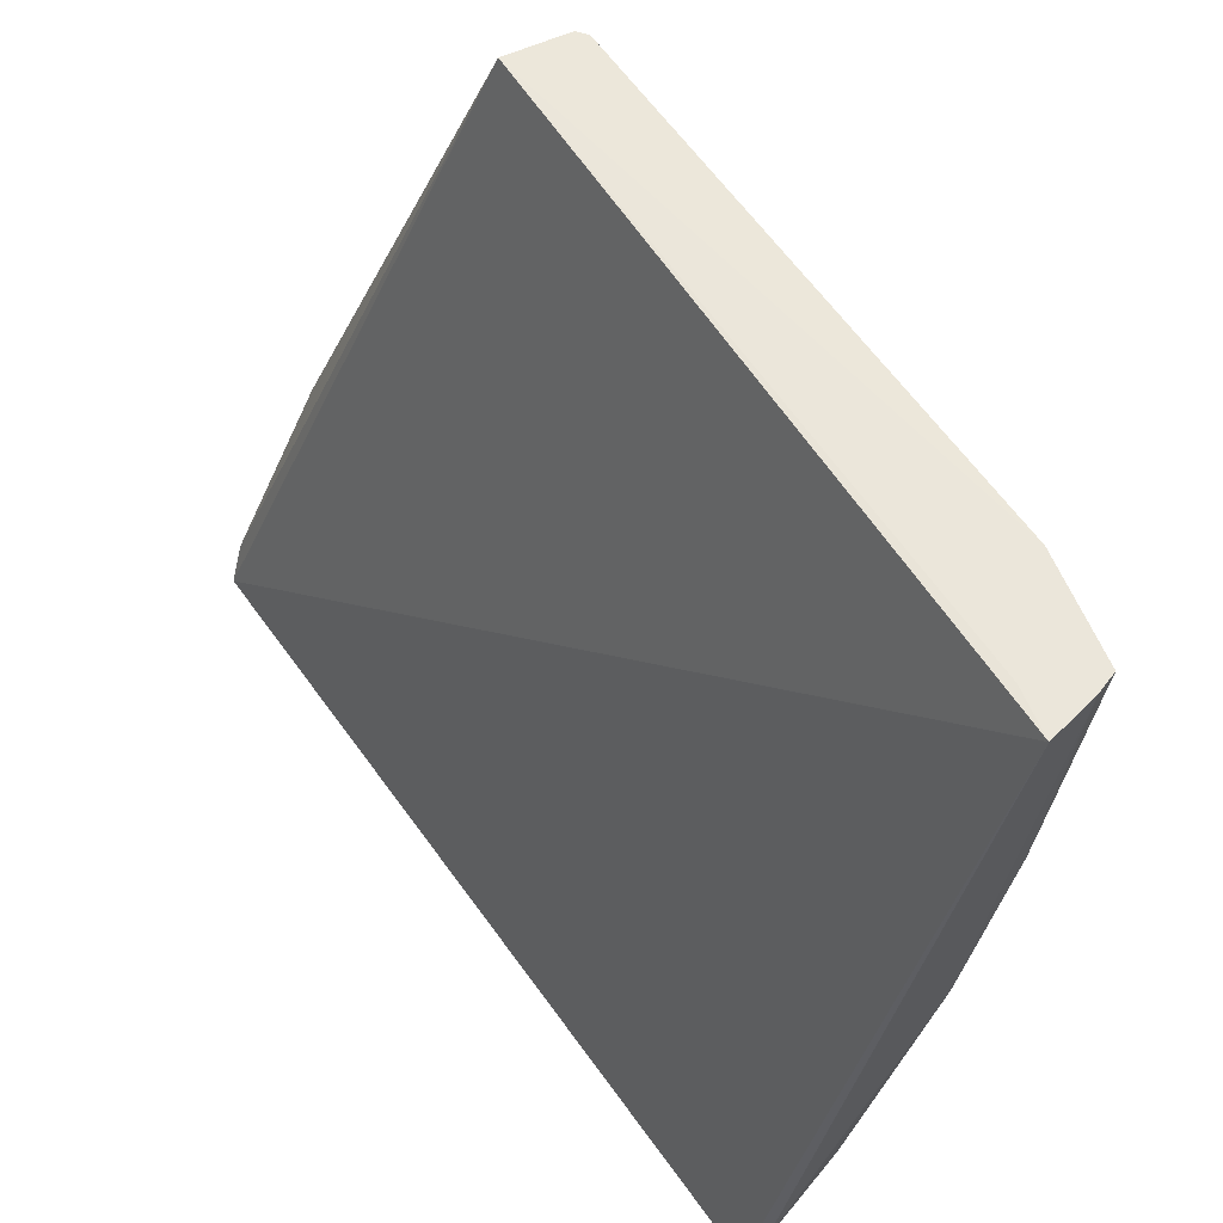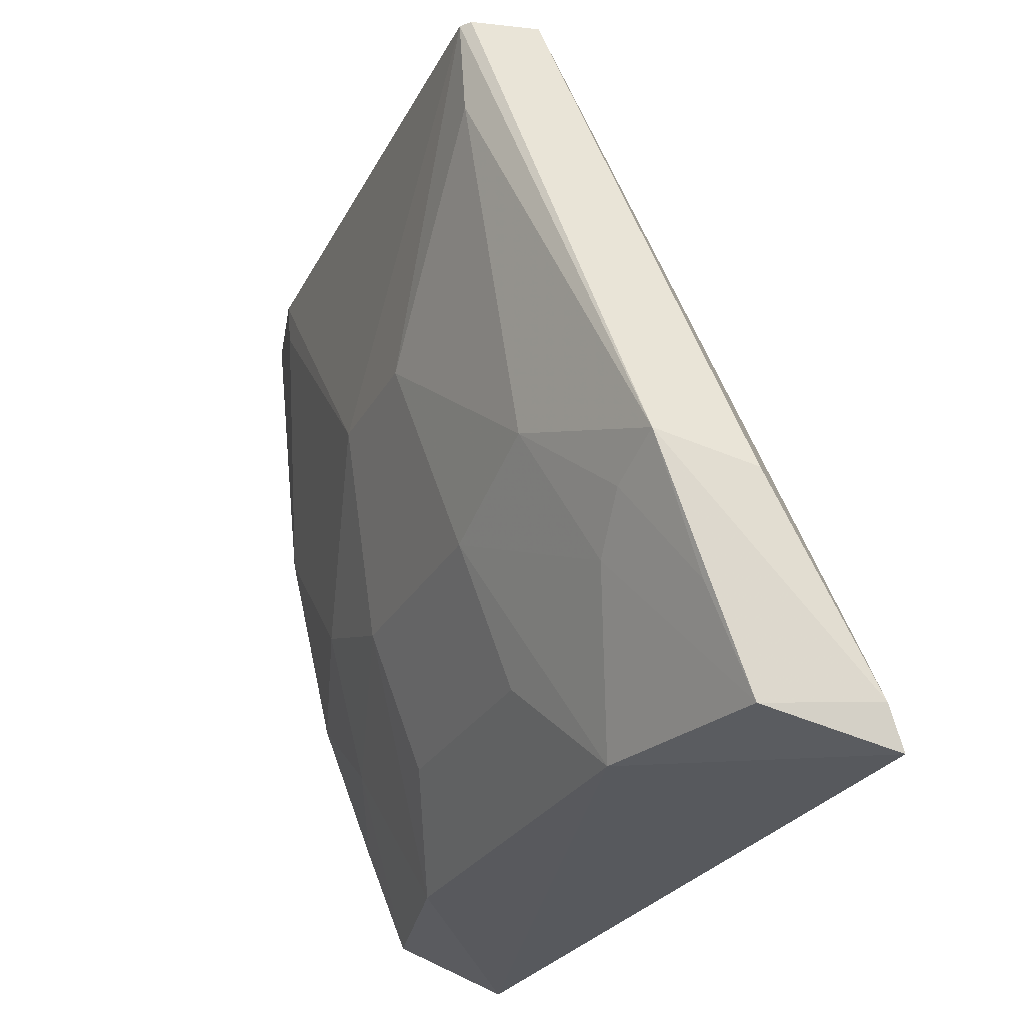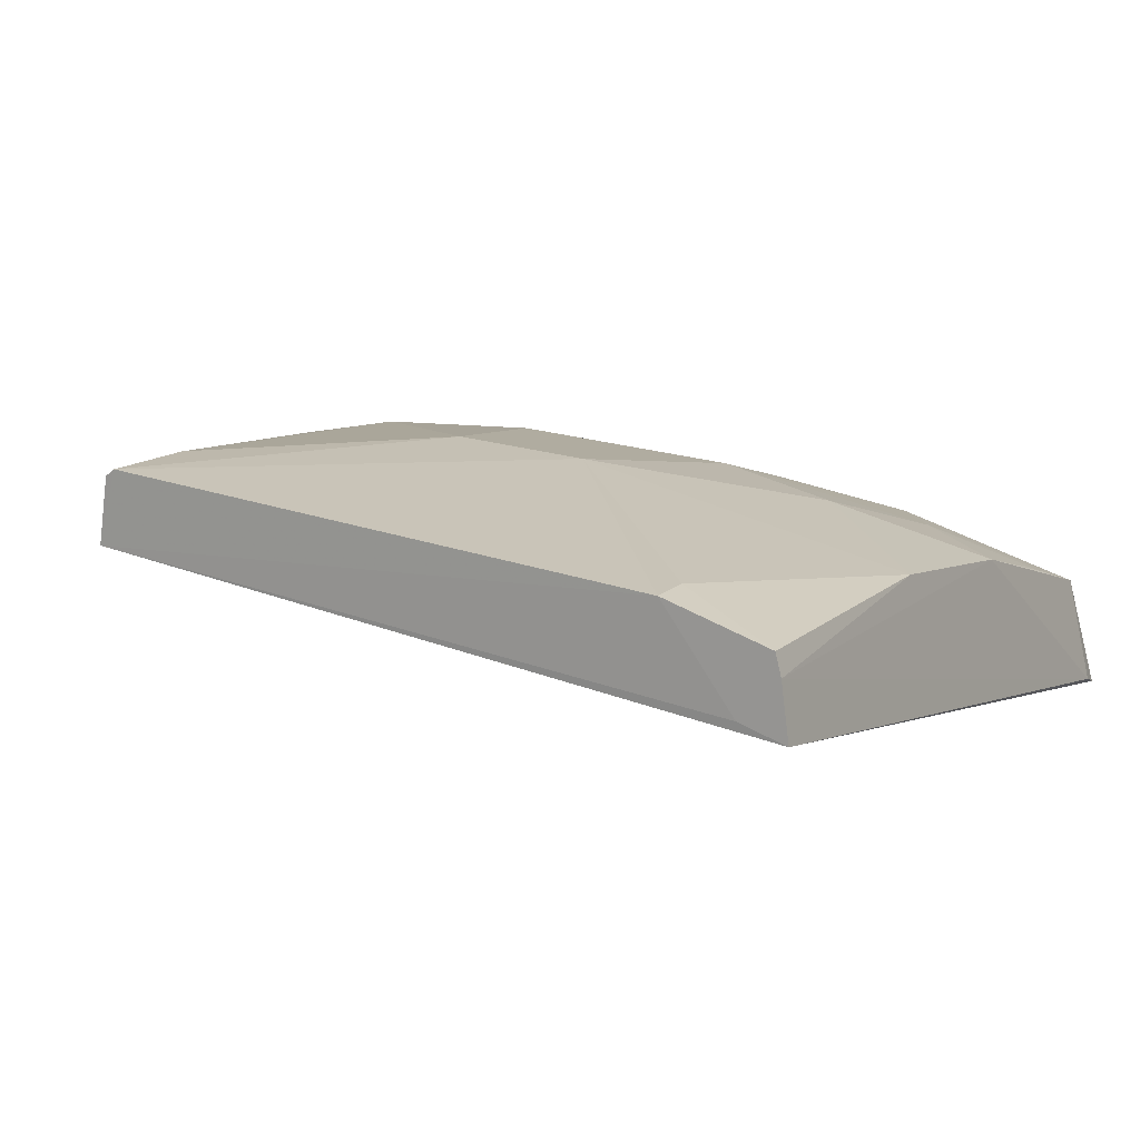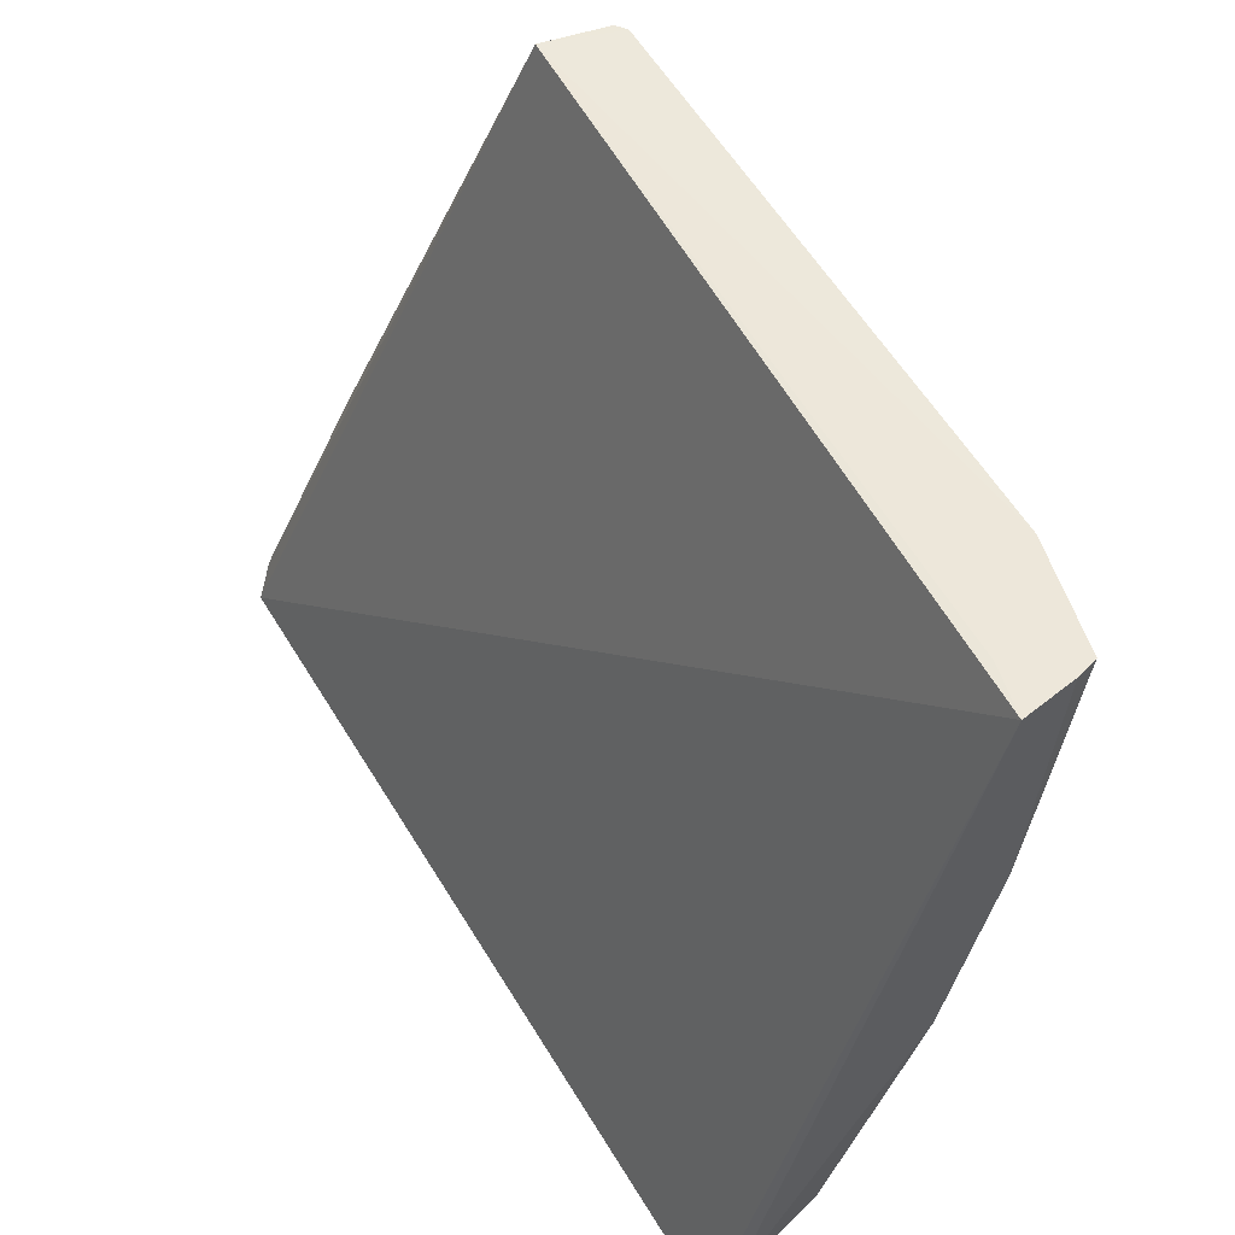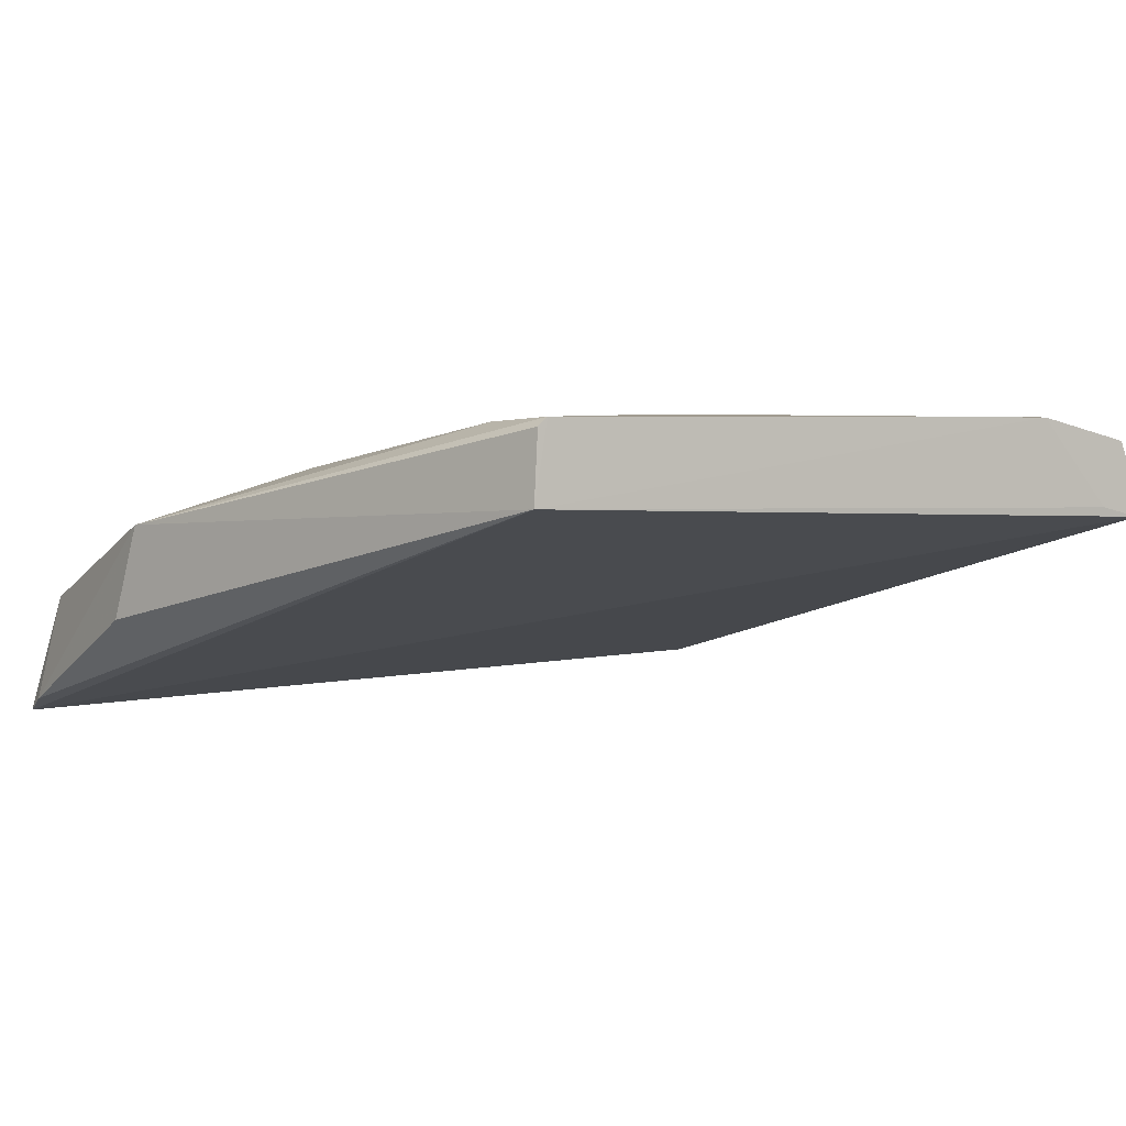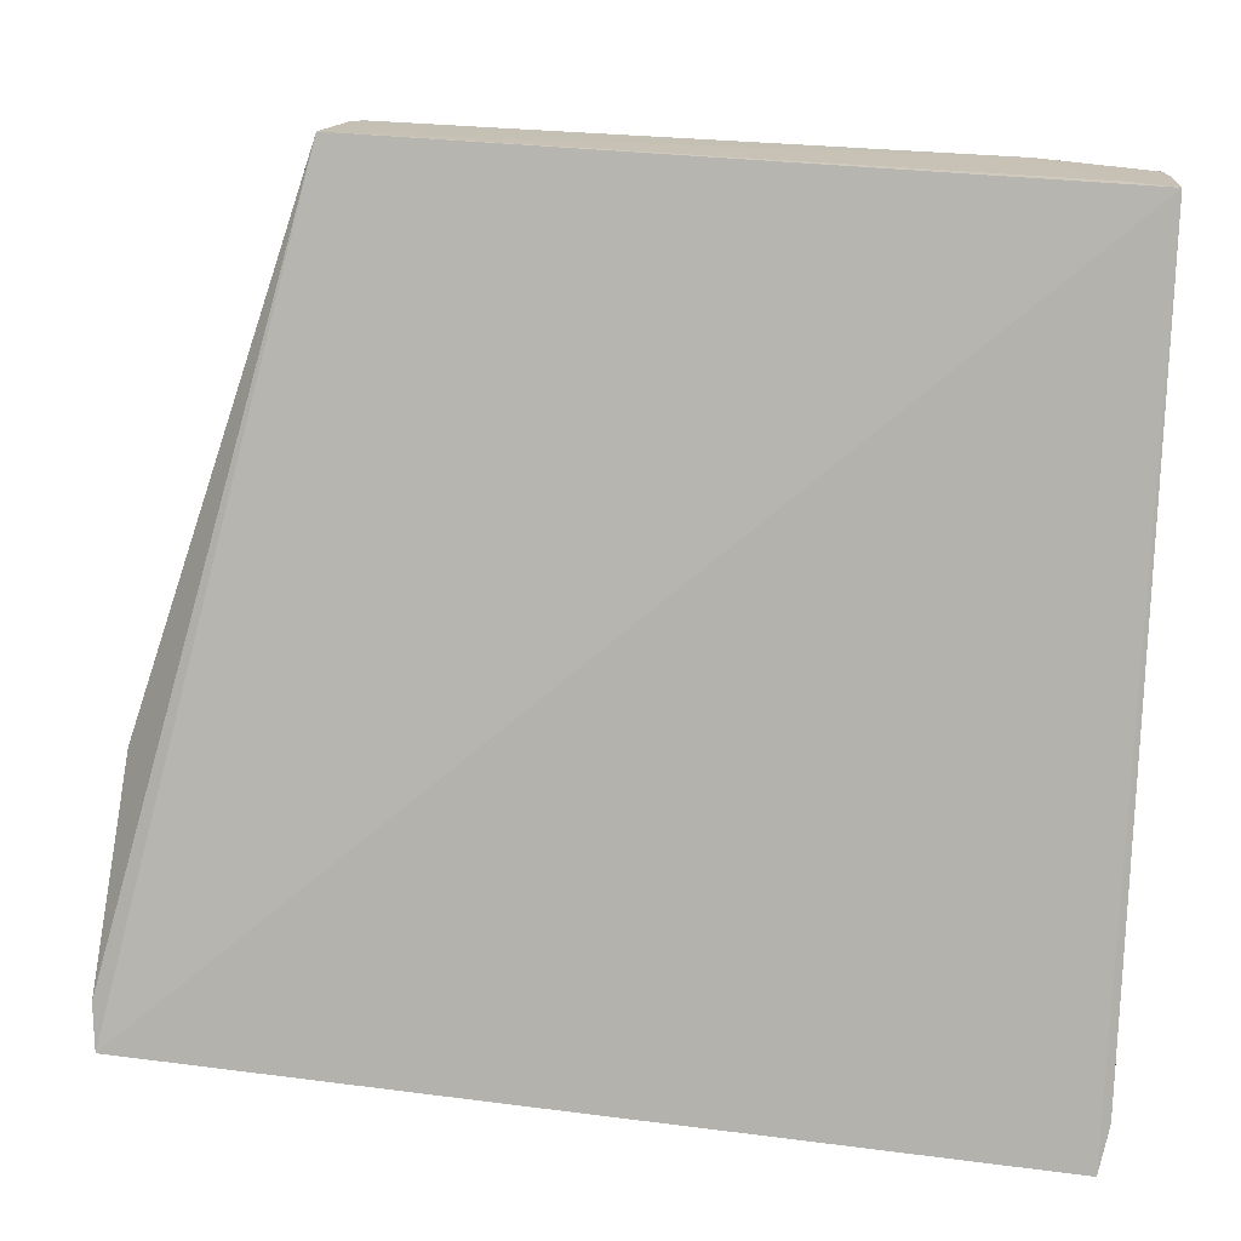
<metadata>
{"format":"obj","ext":"obj","renderer":"f3d","projection":"perspective","resolution":1024,"background":"white","views":[{"elev":60.0,"azim":54.6,"up":"+Z"},{"elev":-25.8,"azim":-112.9,"up":"+Z"},{"elev":20.2,"azim":31.3,"up":"+Y"},{"elev":55.4,"azim":59.4,"up":"+Z"},{"elev":5.6,"azim":-33.5,"up":"+Y"},{"elev":23.0,"azim":12.5,"up":"+Z"}]}
</metadata>
<code>
v 0.1313 0.3925 0.01501
v 0.1337 0.3981 0.02707
v 0.1317 0.4593 0.2468
v -0.07994 0.4934 0.2448
v -0.06672 0.4436 0.02597
v -0.1313 0.3923 0.01518
v 0.1247 0.43 0.02549
v -0.08532 0.4704 0.2468
v -0.1278 0.4582 0.09507
v 0.06672 0.4436 0.02597
v 0.1246 0.4597 0.0983
v 0.09427 0.49 0.2448
v -0.02133 0.4899 0.1588
v -0.1247 0.43 0.02548
v -0.08299 0.491 0.245
v -0.1315 0.4294 0.08774
v 0.1285 0.4758 0.2453
v 0.09366 0.4571 0.07228
v 0.1174 0.4627 0.2468
v -0.07898 0.4743 0.1136
v 0.07898 0.4743 0.1136
v 0.02133 0.4899 0.1588
v -0.09366 0.4571 0.07228
v -0.1336 0.3979 0.02737
v 0.1244 0.4742 0.1591
v 0.1243 0.4432 0.05661
v -0.07942 0.4912 0.2167
v -0.03648 0.4747 0.09824
v 0.03648 0.4747 0.09823
v -0.1093 0.4594 0.0865
v 0.1264 0.4823 0.2448
v 0.09404 0.489 0.232
v -0.03639 0.4584 0.05639
v -0.1243 0.4432 0.05661
v 0.03639 0.4584 0.05639
f 1 2 3
f 6 1 3
f 6 5 1
f 7 2 1
f 8 6 3
f 10 7 1
f 10 1 5
f 11 2 7
f 12 4 8
f 14 5 6
f 15 9 8
f 15 8 4
f 15 4 9
f 16 8 9
f 17 3 2
f 17 2 11
f 17 12 3
f 18 7 10
f 19 12 8
f 19 8 3
f 19 3 12
f 21 11 18
f 22 13 4
f 22 4 12
f 23 5 14
f 24 14 6
f 24 9 14
f 24 16 9
f 24 6 8
f 24 8 16
f 25 17 11
f 25 11 21
f 25 21 22
f 26 18 11
f 26 11 7
f 26 7 18
f 27 20 9
f 27 9 4
f 27 4 13
f 27 13 20
f 28 23 20
f 28 5 23
f 28 20 13
f 29 21 18
f 29 18 10
f 29 22 21
f 29 28 13
f 29 13 22
f 30 9 20
f 30 20 23
f 31 12 17
f 31 17 25
f 32 25 22
f 32 22 12
f 32 31 25
f 32 12 31
f 33 10 5
f 33 5 28
f 33 28 29
f 34 14 9
f 34 9 30
f 34 30 23
f 34 23 14
f 35 33 29
f 35 29 10
f 35 10 33

</code>
